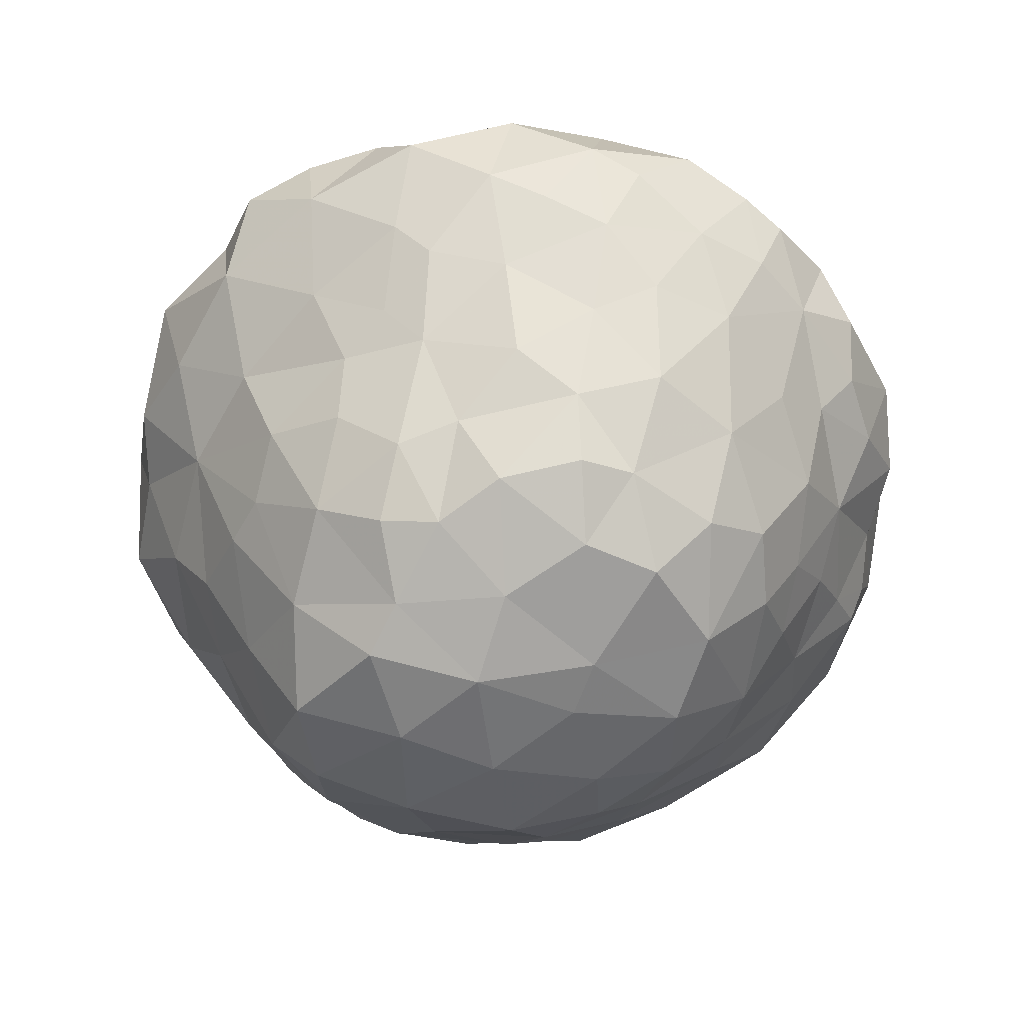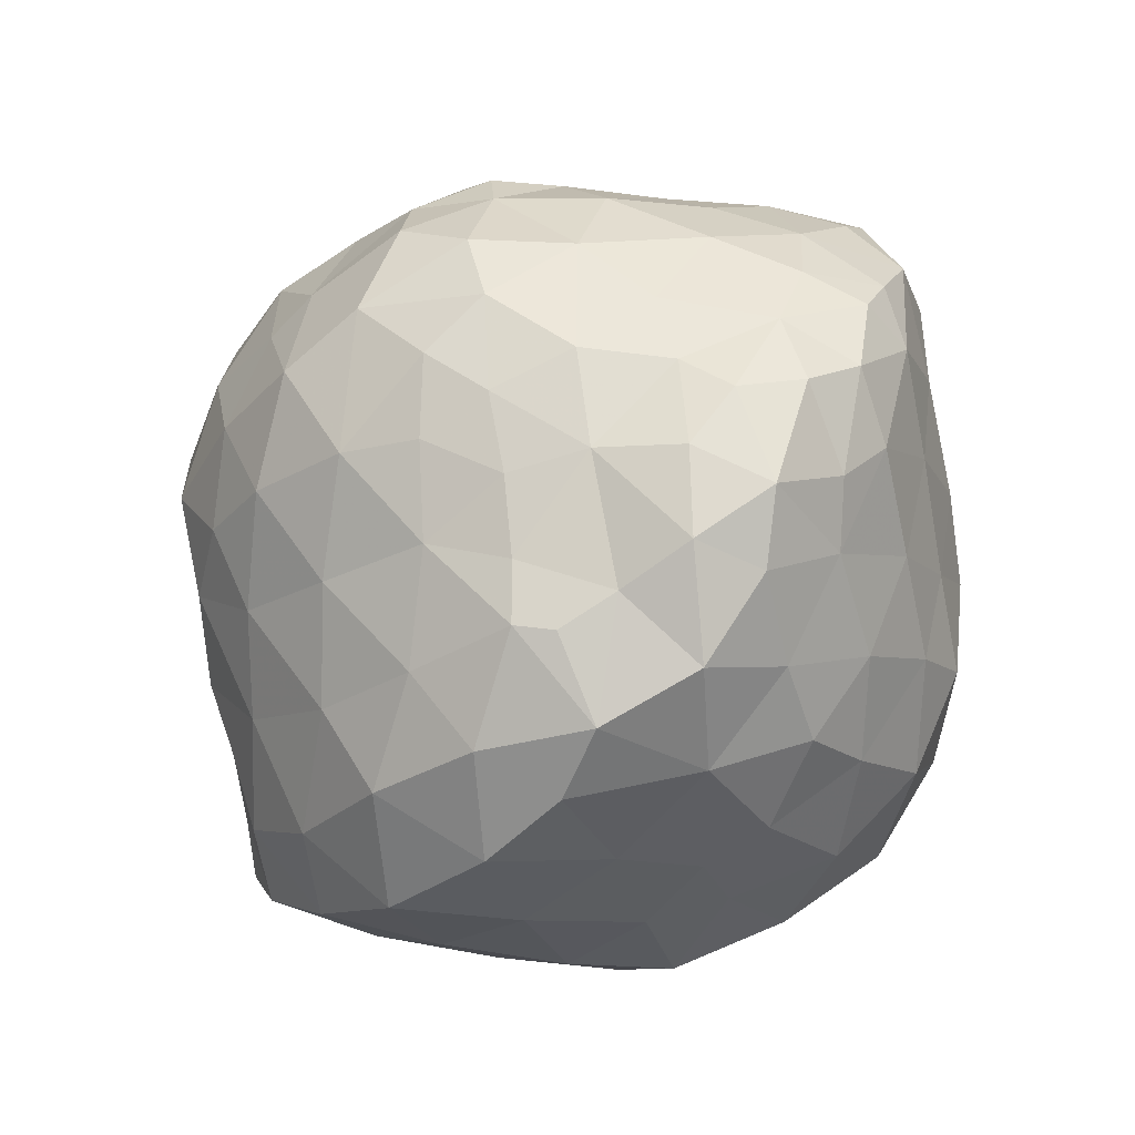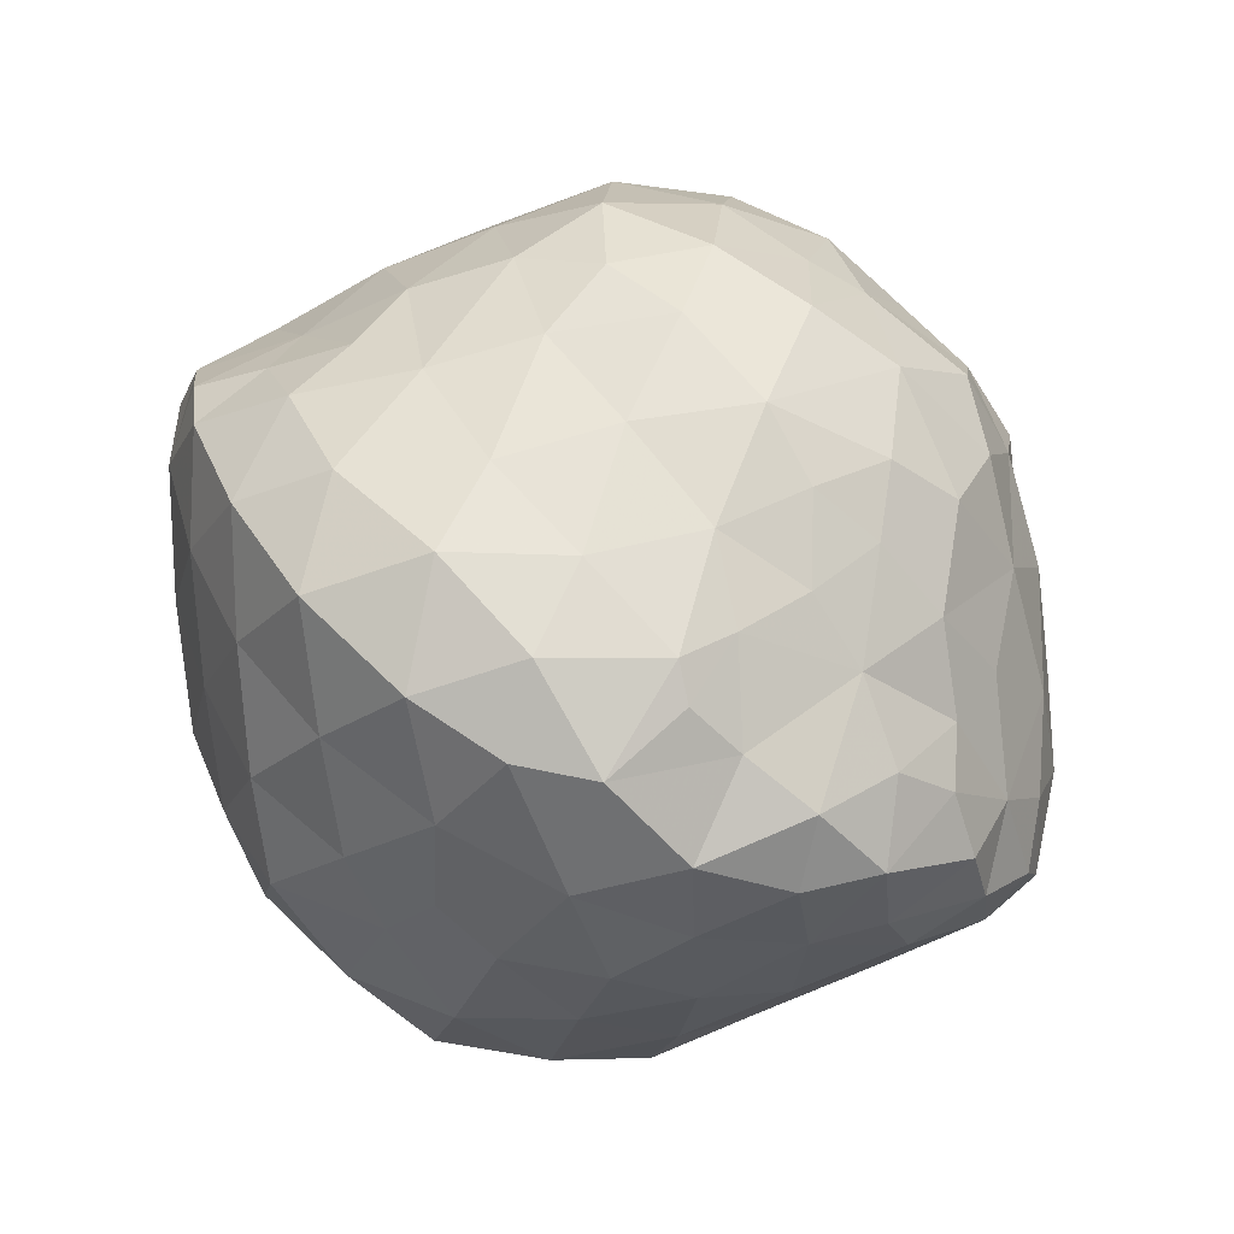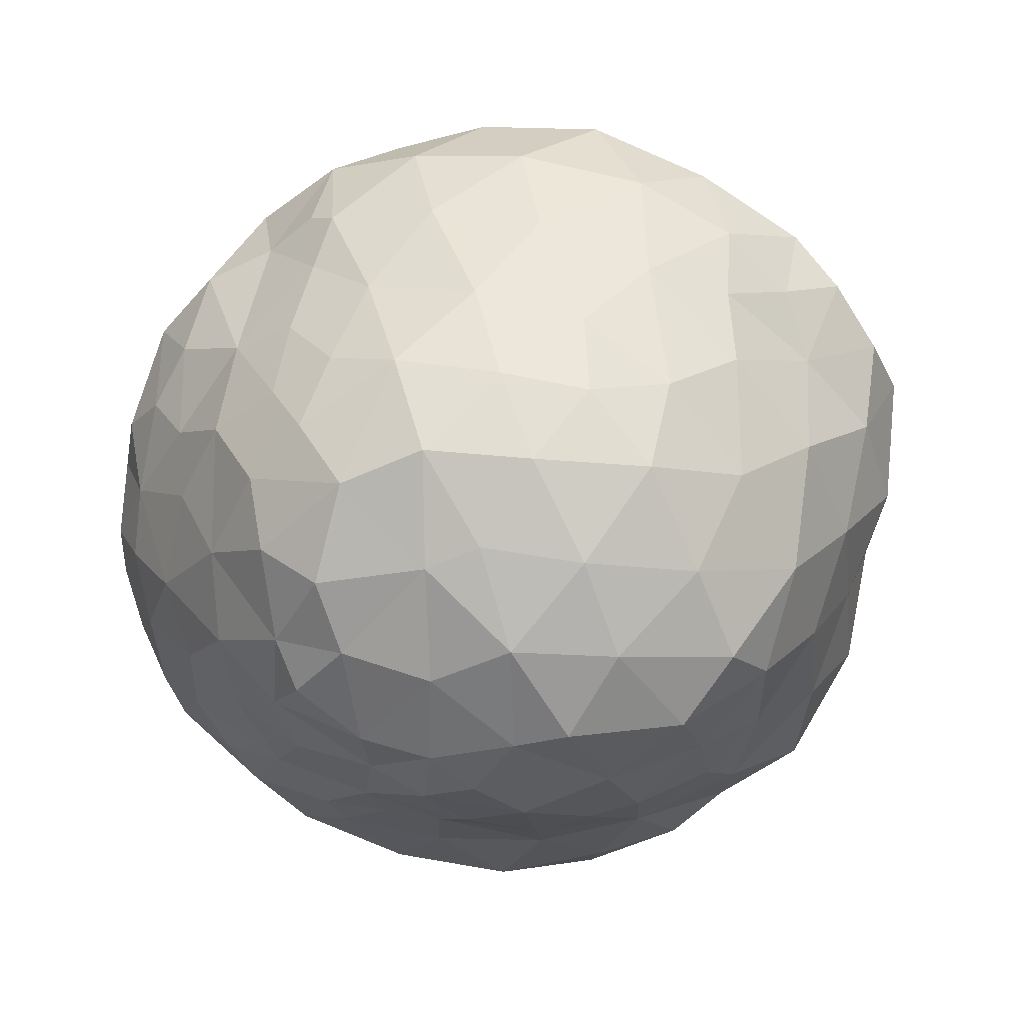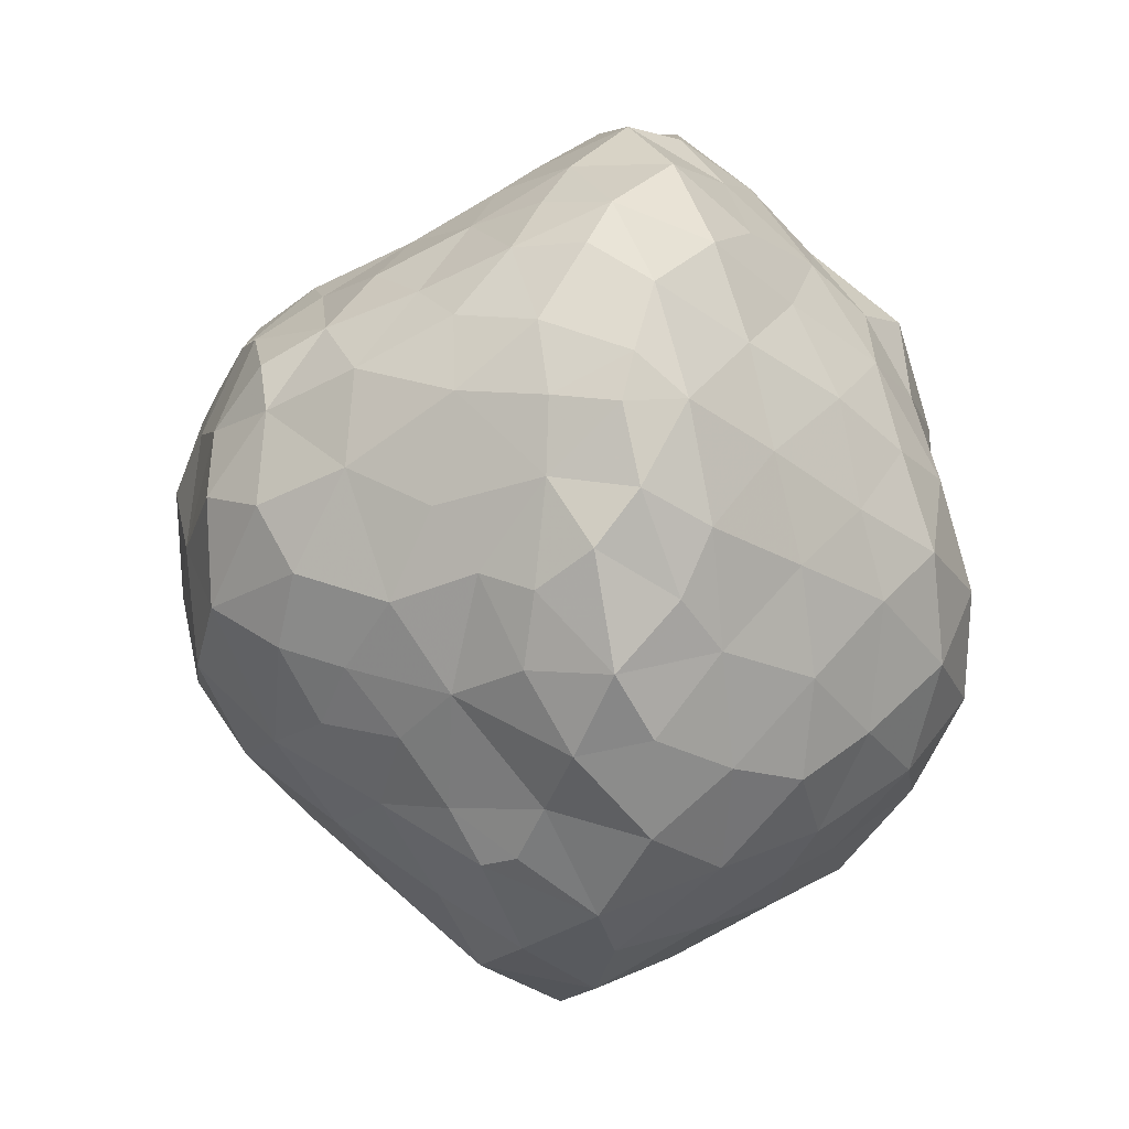
<metadata>
{"format":"obj","ext":"obj","renderer":"f3d","projection":"perspective","resolution":1024,"background":"white","views":[{"elev":-59.9,"azim":-106.3,"up":"+Z"},{"elev":-73.6,"azim":-130.6,"up":"+Y"},{"elev":-76.2,"azim":154.1,"up":"+Y"},{"elev":-76.5,"azim":26.9,"up":"+Z"},{"elev":-42.3,"azim":-95.4,"up":"+Y"}]}
</metadata>
<code>
v -9.669 176.5 -57.78
v 0.517 148.9 -112.1
v -1.225 112.7 -162.3
v -4.879 71.66 -197.2
v -9.649 16.7 -205.3
v -0.03837 -36.6 -197
v -4.054 -91.13 -185.2
v -0.4043 -132.1 -145
v -0.7841 -165.8 -93.44
v -6.653 -202.7 -45.77
v 0.127 -222.6 9.117
v -11.19 -199.8 65.47
v 50.35 -190 64.92
v 108.2 -168.1 58.14
v 156 -130.6 46.66
v 191.8 -81.78 31.29
v 218.1 -27.42 13.73
v 227.7 28.98 -1.583
v 196.5 78.59 -27.36
v 152.6 116.6 -39.29
v 110.7 153.9 -55.45
v 50.09 174.7 -63.82
v 37.43 -215.5 20.88
v 201.9 30.62 -53.68
v 168.4 13.93 -104.3
v 188.4 -19.76 -65.3
v 40.83 155.9 -96.31
v 47.66 126.9 -137.6
v 49.54 -140.9 -113.2
v 45.83 -104.4 -160.1
v 42.95 -62.8 -187.4
v 44.77 -183.4 -62.72
v 46.9 -210.4 -22.12
v 43.02 -6.419 -200.1
v 85.37 -205 16.58
v 99.36 -185.4 -38.63
v 141.3 -176.1 4.763
v 183.2 -126.9 -6.797
v 127.1 111.1 -93.99
v 36.68 44.24 -201.1
v 48.42 97.14 -182.3
v 78.88 138.5 -104
v 213.4 -75.45 -19.15
v 166.8 72.09 -79.06
v 226 -2.062 -26.39
v 222 -41.89 -27.05
v 96.95 101.4 -148
v 86.65 76.76 -180.2
v 90.61 26.91 -184.7
v 134.1 62.22 -134.8
v 93.82 -153.1 -76.24
v 150.5 -143.8 -42.53
v 93.11 -30.89 -179.6
v 130.8 1.965 -145.2
v 82.09 -76.51 -161.3
v 180.9 -99.29 -53.74
v 134.3 -106.9 -90.64
v 94.08 -104.6 -126.5
v 118.7 -57.42 -143.7
v 195.2 -56.39 -52.19
v 154.7 -46.46 -109.3
v 165.9 -74.92 -81.71
v -0.2244 -166.9 114.4
v -0.1392 -126.6 161.4
v -1.955 -80.9 192.7
v -6.336 -24.43 192.7
v 0.7363 33.96 189.5
v -3.245 89.97 186.4
v -0.01433 135.7 151.6
v 0.2456 172.7 101.5
v -7.172 202.6 48.96
v -0.4084 210.7 -7.021
v 35.75 198.3 -17.58
v 160.9 -81.92 85.35
v 84.51 193.9 -18.64
v 33.62 -167.8 104
v 95.93 -64.83 168.4
v 97.81 -115.7 144.3
v 48.69 -100.5 174
v 45.6 -140.9 132.1
v 189.5 -32.26 69.01
v 48.7 149.8 118.7
v 47.22 190.4 71.39
v 43.97 -48.79 192.5
v 46.94 206.5 25.66
v 42.09 106 161.3
v 42.82 0.09118 190.5
v 172.3 113.6 10.32
v 137.4 160.5 -3.802
v 203.2 72.13 29.69
v 202.6 18.18 53.59
v 41.87 55.15 179.8
v 76.28 -153.8 106.2
v 125.9 -126.3 100.4
v 99.33 189.2 41.36
v 141.6 142.3 39.89
v 94.08 156.8 84.41
v 154.7 101.5 59.63
v 173.7 65.96 81.42
v 122.1 116.7 88.7
v 93.92 108.1 127.3
v 129.4 -76.4 135.9
v 168.9 12.83 103.1
v 141.8 88.43 99.87
v 156.8 -30.58 123.4
v 89.62 25.21 161
v 117.1 -15.37 158.6
v 79.6 -18.81 177
v 83.91 71.86 156.2
v 138.2 12.68 139.2
v 134.4 55.34 127.1
v -65.26 163.8 -55.76
v -118.1 139.5 -46.51
v -163.4 107.6 -36.02
v -200.2 66.5 -22.64
v -222.6 16.85 -5.655
v -224.3 -37.39 12.58
v -200.2 -85.68 29.52
v -164 -128.1 43.45
v -117.9 -160 52.89
v -67.8 -186 63.45
v -213 58.44 24.84
v -211.4 6.584 42.83
v -100.7 186.1 -13.8
v -44.05 198.8 -20.35
v -55.66 213.6 16.35
v -46.51 -173.2 99.36
v -50.79 -101.7 170.2
v -96.66 -71.71 160.1
v -96.99 -104.9 133.4
v -47.2 -143.3 132.3
v -192.9 108.5 6.341
v -152.1 152.4 -2.892
v -52.36 178.7 75.52
v -49.83 148.8 122.4
v -52.69 113 163.1
v -50.94 57.57 177.8
v -47.11 7.21 175.3
v -51.25 -54.12 189
v -130.3 -116.5 88.81
v -166.3 -80.95 72.76
v -191.6 -37.7 59.62
v -101.6 146 87.03
v -126 183.5 33.19
v -152.3 156 36.94
v -88.36 -147.1 99.68
v -175.2 123.6 34.7
v -88.43 189.3 43.9
v -177.9 88.73 55.17
v -187.2 43.08 64.57
v -171.2 12.55 85.42
v -128.6 -77.21 118.9
v -125.5 -34.62 142.2
v -93.43 117.4 128.1
v -97.96 31.07 157.6
v -133.9 16.3 132.2
v -156.1 -33.13 107.3
v -94.49 -21.16 168
v -102.7 80.42 154.4
v -151 64.64 101.2
v -127.3 101.2 106
v -125.3 59.06 131.7
v -149.7 119.6 73.93
v -145.2 -155.2 31.06
v -184.6 -126.6 9.273
v -132.2 82.11 -94.39
v -131.8 103.5 -71.59
v -105.5 117.1 -84.25
v -96.54 -195.6 24.27
v -195.8 -84.68 -31.92
v -205 -94.86 -0.6225
v -214.5 -72.6 4.003
v -48.52 -200.2 -20.07
v -18.86 -206.7 -30.06
v -144.1 -154.2 -33.19
v -134.6 -137.5 -57.6
v -114.2 -174.8 -35.28
v -76.72 56.42 -175.6
v -105 33.11 -167.9
v -114 57.54 -136.6
v -137.5 -80.74 -119.3
v -96.15 -110.1 -139.9
v -108.6 -135 -95.6
v -219.9 -9.354 -17.17
v -26.24 143 -114.2
v -186 -26.9 -74.71
v -205.7 -47.37 -37.84
v -201.6 3.943 -50.16
v -89.29 -15.86 -183.7
v -121.3 -31.65 -158.3
v -123.5 -3.74 -162.7
v -49.66 -93.37 -178.5
v -59.61 -124 -145
v -25.86 -185.4 -62.22
v -172.8 50.01 -67.49
v -202.1 37.16 -36.1
v -48.8 -164.5 -86.74
v -29.54 -38.37 -195.2
v -32.13 -145.1 -123.1
v -175.7 -115.2 -31.1
v -143.6 3.745 -133.1
v -127.5 -185.4 3.443
v -166.9 -148.1 -9.37
v -163.2 88.34 -54.16
v -33 66 -189.3
v -65.46 83.6 -168.7
v -54.42 15.47 -192.5
v -145.6 -109 -79.53
v -149 36.89 -111.4
v -171.8 2.734 -90.9
v -87.69 -200.6 -10.9
v -83.95 -54.4 -184
v -105.2 -77.68 -159.2
v -49.21 -214.4 28.2
v -87.04 114.2 -114.2
v -58.01 143.8 -96.77
v -157.2 -36.29 -118
v -178.8 -68.59 -72.68
v -51.1 113.9 -148.3
v -95.48 83.59 -141.8
v -83.01 -165.3 -65.29
v -68.78 -141.4 -113.7
f 23 13 12
f 26 25 24
f 1 27 2
f 3 2 28
f 29 9 8
f 8 7 30
f 30 7 31
f 32 33 10
f 33 11 10
f 6 5 34
f 27 1 22
f 13 35 14
f 37 35 36
f 15 37 38
f 20 39 21
f 4 41 40
f 39 42 21
f 15 38 16
f 16 43 17
f 31 6 34
f 44 19 24
f 18 24 19
f 17 45 18
f 35 13 23
f 20 19 44
f 32 10 9
f 4 40 5
f 38 43 16
f 42 22 21
f 30 29 8
f 28 27 42
f 41 4 3
f 35 33 36
f 9 29 32
f 15 14 37
f 20 44 39
f 6 31 7
f 11 33 23
f 35 37 14
f 43 46 17
f 3 28 41
f 33 35 23
f 11 23 12
f 5 40 34
f 45 17 46
f 45 24 18
f 47 41 28
f 42 47 28
f 40 48 49
f 50 48 47
f 40 49 34
f 36 32 51
f 52 36 51
f 54 53 49
f 45 26 24
f 44 25 50
f 55 30 31
f 43 38 56
f 51 57 52
f 52 38 37
f 46 26 45
f 59 58 55
f 52 56 38
f 58 51 29
f 34 53 31
f 43 60 46
f 54 25 61
f 44 24 25
f 34 49 53
f 47 39 50
f 52 57 56
f 51 32 29
f 54 49 50
f 50 39 44
f 47 42 39
f 41 48 40
f 33 32 36
f 37 36 52
f 59 57 58
f 26 46 60
f 30 58 29
f 60 62 26
f 50 49 48
f 47 48 41
f 28 2 27
f 42 27 22
f 26 62 61
f 60 43 56
f 57 59 61
f 26 61 25
f 54 59 53
f 50 25 54
f 56 57 62
f 58 57 51
f 54 61 59
f 55 31 53
f 58 30 55
f 55 53 59
f 62 60 56
f 62 57 61
f 1 73 22
f 15 16 74
f 21 22 75
f 12 76 63
f 76 12 13
f 78 77 79
f 80 64 63
f 16 81 74
f 83 70 82
f 65 64 79
f 66 65 84
f 83 85 71
f 82 69 86
f 66 87 67
f 86 69 68
f 73 72 85
f 89 88 20
f 20 88 19
f 18 19 90
f 17 81 16
f 18 91 17
f 18 90 91
f 68 67 92
f 14 94 93
f 87 66 84
f 94 15 74
f 15 94 14
f 80 93 78
f 13 14 93
f 67 87 92
f 82 70 69
f 88 90 19
f 76 93 80
f 64 80 79
f 73 75 22
f 89 20 21
f 83 71 70
f 95 75 85
f 71 85 72
f 95 89 75
f 81 17 91
f 68 92 86
f 79 84 65
f 21 75 89
f 85 75 73
f 73 1 72
f 80 63 76
f 76 13 93
f 89 96 88
f 83 97 95
f 98 99 90
f 96 97 100
f 97 82 101
f 102 77 78
f 103 81 91
f 104 100 101
f 103 105 81
f 94 78 93
f 107 106 108
f 84 108 87
f 101 86 109
f 91 90 99
f 87 106 92
f 74 81 105
f 98 96 100
f 97 83 82
f 110 105 103
f 82 86 101
f 77 108 84
f 92 109 86
f 105 102 74
f 77 84 79
f 88 98 90
f 97 96 95
f 102 107 77
f 74 102 94
f 80 78 79
f 94 102 78
f 95 85 83
f 95 96 89
f 110 107 105
f 99 103 91
f 96 98 88
f 111 104 101
f 99 111 103
f 106 111 109
f 110 111 106
f 105 107 102
f 104 99 98
f 100 97 101
f 101 109 111
f 92 106 109
f 110 106 107
f 111 110 103
f 98 100 104
f 99 104 111
f 108 106 87
f 77 107 108
f 123 122 116
f 124 125 112
f 124 126 125
f 63 127 12
f 130 128 129
f 131 63 64
f 132 114 115
f 114 132 133
f 113 124 112
f 116 117 123
f 126 134 71
f 135 69 70
f 135 136 69
f 136 137 68
f 67 68 137
f 139 66 138
f 65 128 64
f 128 130 131
f 119 120 140
f 119 140 141
f 141 118 119
f 122 115 116
f 123 117 142
f 66 67 138
f 70 71 134
f 144 145 143
f 127 63 131
f 65 66 139
f 121 146 120
f 142 117 118
f 140 120 146
f 72 1 125
f 113 114 133
f 132 147 133
f 71 72 126
f 64 128 131
f 127 146 121
f 72 125 126
f 125 1 112
f 124 144 148
f 70 134 135
f 128 65 139
f 69 136 68
f 142 118 141
f 67 137 138
f 124 113 133
f 132 115 122
f 127 131 146
f 127 121 12
f 147 132 149
f 150 123 151
f 140 152 141
f 139 129 128
f 153 152 129
f 124 148 126
f 143 154 135
f 151 123 142
f 137 155 138
f 156 157 153
f 138 158 139
f 137 159 155
f 140 130 152
f 122 150 149
f 159 137 136
f 154 136 135
f 132 122 149
f 151 142 157
f 150 160 149
f 160 162 161
f 135 134 143
f 158 155 156
f 141 157 142
f 143 134 148
f 124 133 144
f 130 140 146
f 129 139 158
f 144 143 148
f 148 134 126
f 146 131 130
f 129 158 153
f 163 161 143
f 154 159 136
f 155 158 138
f 162 156 155
f 129 152 130
f 141 152 157
f 145 147 163
f 145 144 133
f 122 123 150
f 160 151 156
f 163 149 160
f 163 143 145
f 160 150 151
f 161 159 154
f 159 162 155
f 157 156 151
f 158 156 153
f 157 152 153
f 154 143 161
f 160 161 163
f 159 161 162
f 162 160 156
f 163 147 149
f 133 147 145
f 165 164 119
f 166 167 168
f 169 121 120
f 170 171 172
f 118 172 171
f 119 164 120
f 11 173 174
f 177 175 176
f 167 114 113
f 179 180 178
f 181 182 183
f 116 184 117
f 11 174 10
f 1 2 185
f 172 118 117
f 188 186 187
f 191 189 190
f 192 193 182
f 194 9 10
f 10 174 194
f 116 188 184
f 196 115 195
f 192 8 193
f 194 197 9
f 7 198 6
f 165 118 171
f 199 8 9
f 170 200 171
f 190 201 191
f 195 188 196
f 203 202 164
f 115 114 204
f 205 4 5
f 178 206 205
f 4 205 3
f 207 198 189
f 179 178 207
f 176 200 208
f 201 210 209
f 202 177 211
f 211 169 202
f 201 180 179
f 213 190 212
f 204 114 167
f 12 214 11
f 176 208 183
f 113 168 167
f 168 216 215
f 196 116 115
f 188 116 196
f 175 200 176
f 200 175 203
f 203 165 200
f 200 165 171
f 118 165 119
f 201 190 217
f 166 204 167
f 166 195 204
f 195 115 204
f 210 186 188
f 218 170 187
f 220 219 206
f 120 202 169
f 164 202 120
f 206 178 220
f 220 178 180
f 213 182 181
f 187 186 218
f 221 222 197
f 222 221 183
f 202 175 177
f 203 175 202
f 165 203 164
f 180 209 166
f 184 188 187
f 190 189 212
f 192 198 7
f 222 193 199
f 11 214 173
f 214 211 173
f 211 214 169
f 210 201 217
f 186 210 217
f 197 222 199
f 199 9 197
f 193 222 182
f 222 183 182
f 2 3 185
f 219 185 3
f 166 168 215
f 220 166 215
f 198 5 6
f 207 205 5
f 205 207 178
f 205 206 219
f 219 3 205
f 186 217 218
f 183 208 181
f 209 195 166
f 220 180 166
f 212 198 192
f 212 192 213
f 213 192 182
f 208 200 218
f 218 200 170
f 201 179 191
f 180 201 209
f 216 112 1
f 216 1 185
f 210 195 209
f 188 195 210
f 189 191 179
f 179 207 189
f 117 184 187
f 117 187 172
f 172 187 170
f 177 221 211
f 176 221 177
f 176 183 221
f 173 211 221
f 221 197 194
f 173 221 194
f 174 173 194
f 7 8 192
f 199 193 8
f 5 198 207
f 189 198 212
f 112 168 113
f 168 112 216
f 214 12 121
f 121 169 214
f 216 185 219
f 219 215 216
f 215 219 220
f 181 217 190
f 190 213 181
f 181 208 218
f 217 181 218

</code>
